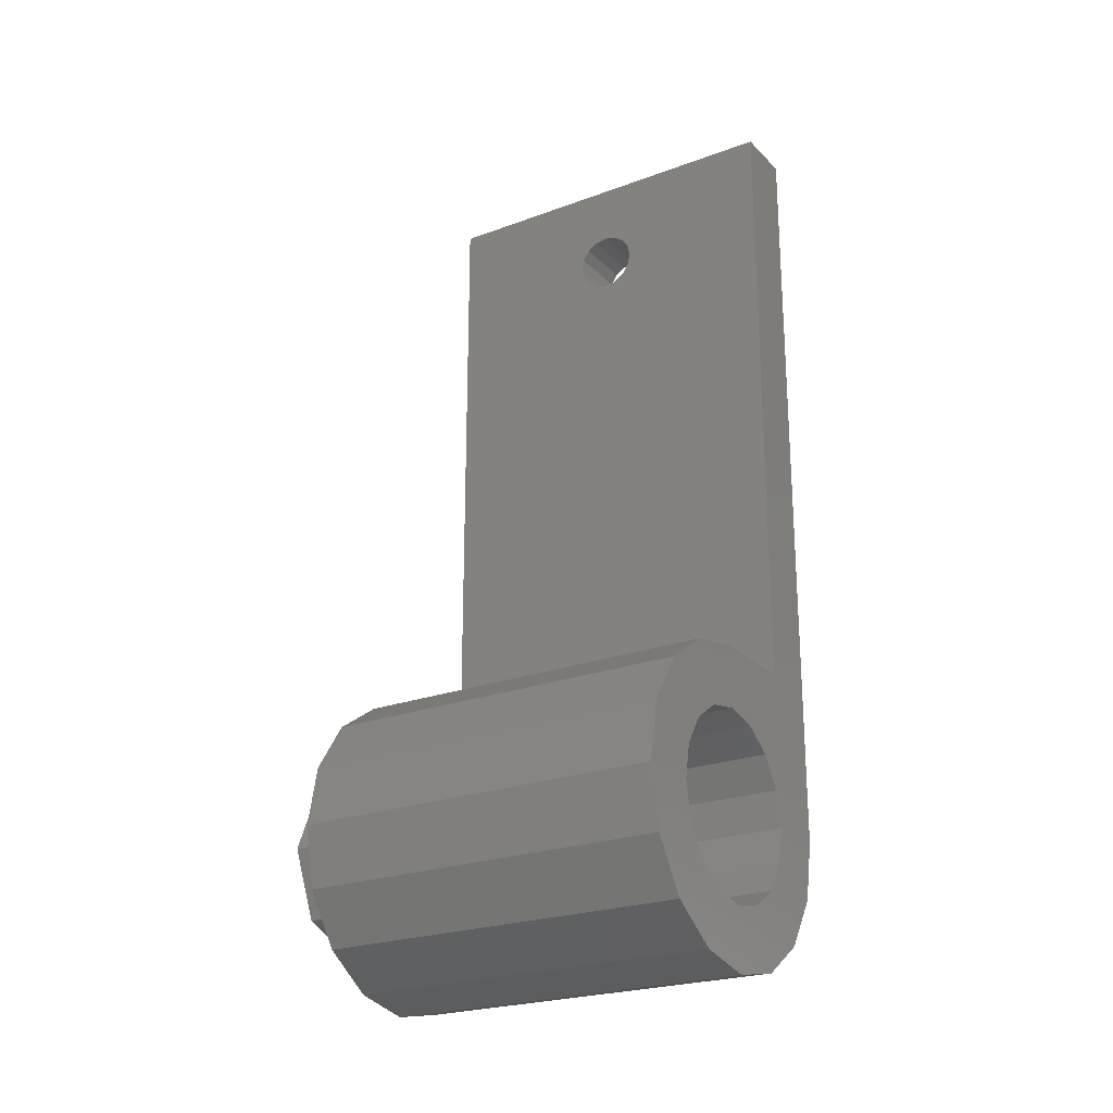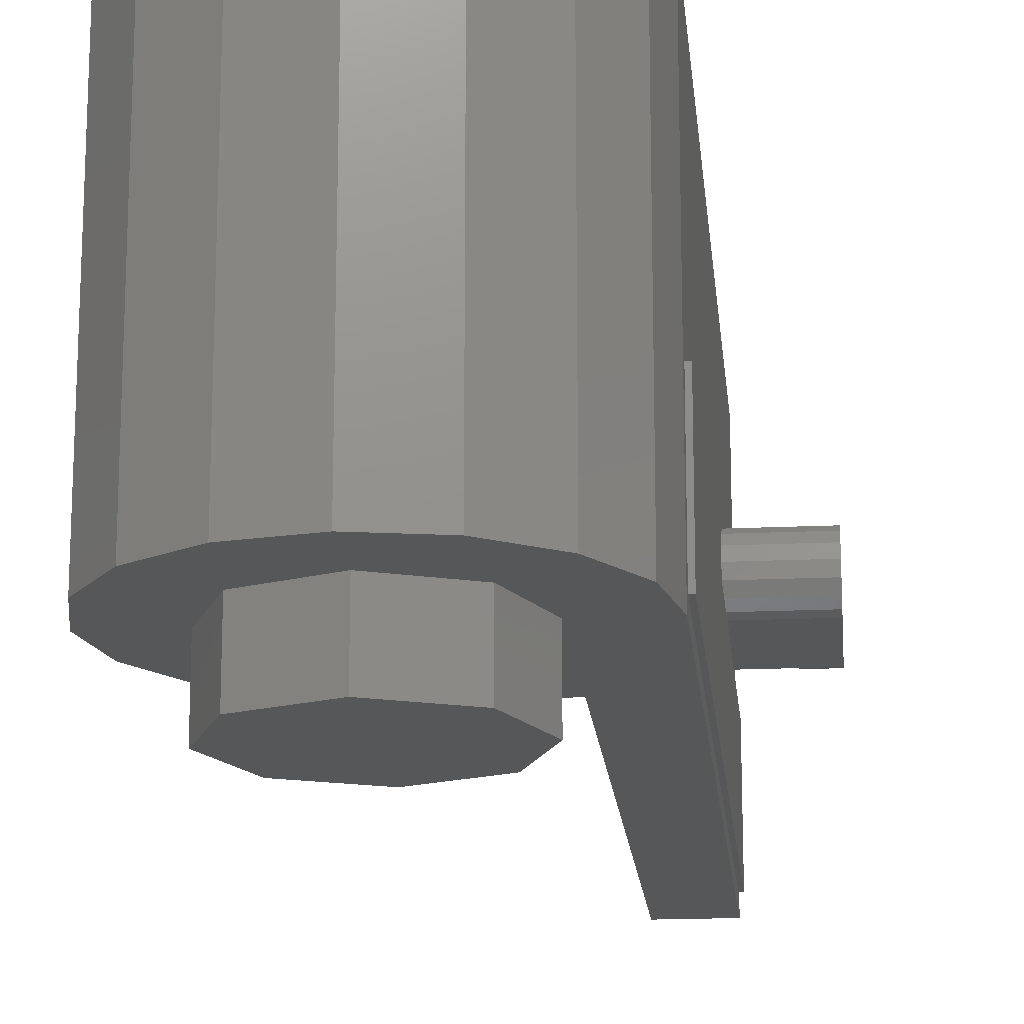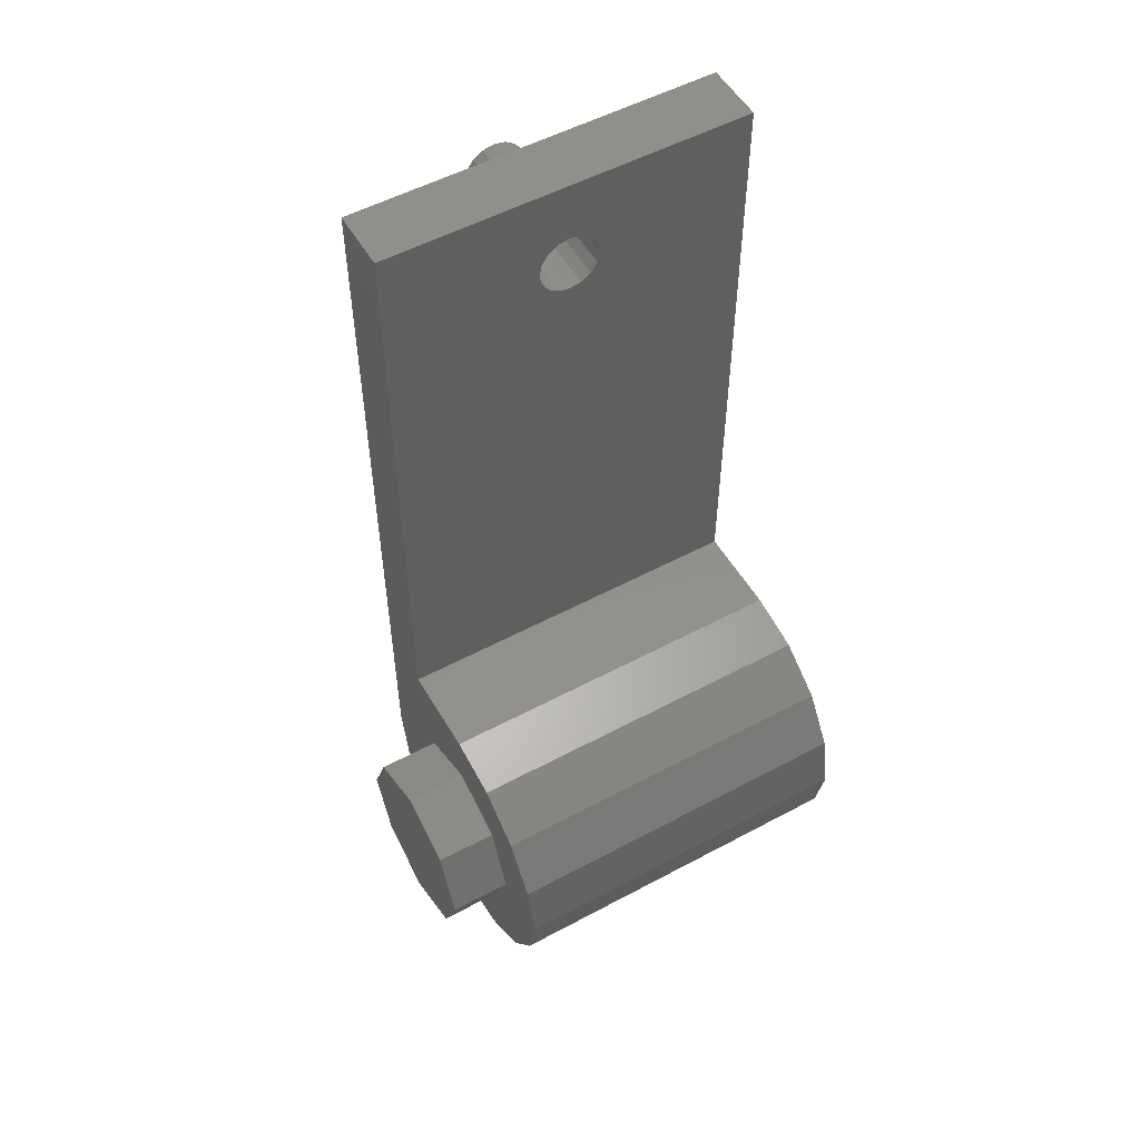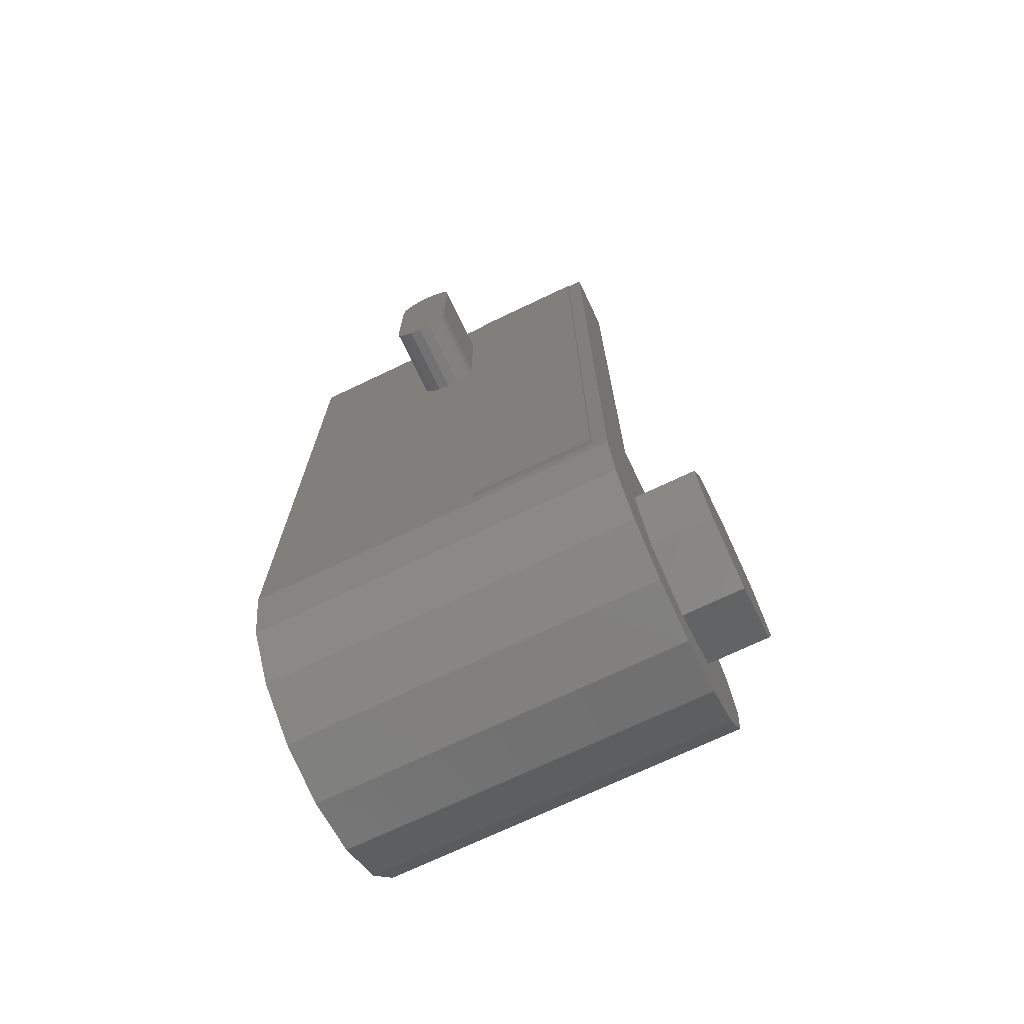
<metadata>
{"format":"stl","ext":"stl","renderer":"f3d","projection":"perspective","resolution":1024,"background":"white","views":[{"elev":-23.3,"azim":122.2,"up":"+Z"},{"elev":-17.6,"azim":-174.6,"up":"+Y"},{"elev":53.4,"azim":60.2,"up":"+Z"},{"elev":-71.9,"azim":-64.5,"up":"+Z"}]}
</metadata>
<code>
# stl→obj: 320 verts, 582 faces
v 0 0.16 0
v -0.24 0.16 0
v -0.2217 0.16 0.09184
v -0.1697 0.16 0.1697
v -0.09184 0.16 0.2217
v 0 0.16 0.24
v 0.09184 0.16 0.2217
v 0.1697 0.16 0.1697
v 0.2217 0.16 0.09184
v 0.24 0.16 -0
v 0.2217 0.16 -0.09184
v 0.1697 0.16 -0.1697
v 0.09184 0.16 -0.2217
v -0 0.16 -0.24
v -0.09184 0.16 -0.2217
v -0.1697 0.16 -0.1697
v -0.2217 0.16 -0.09184
v 0 0.96 0.4
v -0.1531 0.96 0.3696
v -0.4 0.96 0.4
v -0.2828 0.96 0.2828
v -0.3696 0.96 0.1531
v -0.4 0.96 -0
v 0 0 0
v -0.4 0 0
v -0.3696 0 -0.1531
v -0.2828 0 -0.2828
v -0.1531 0 -0.3696
v 0 0 -0.4
v 0.1531 0 -0.3696
v 0.2828 0 -0.2828
v 0.3696 0 -0.1531
v 0.4 0 0
v 0.3696 0 0.1531
v 0.2828 0 0.2828
v 0.1531 0 0.3696
v -0 0 0.4
v -0.24 0.56 1.84
v -0.24 0.48 1.84
v -0.24 0.5106 1.834
v -0.24 0.5366 1.817
v -0.24 0.5539 1.791
v -0.24 0.56 1.76
v -0.24 0.4 1.84
v -0.24 0.4 1.76
v -0.24 0.4061 1.791
v -0.24 0.4234 1.817
v -0.24 0.4494 1.834
v -0.24 0.4 1.68
v -0.24 0.48 1.68
v -0.24 0.4494 1.686
v -0.24 0.4234 1.703
v -0.24 0.4061 1.729
v -0.24 0.56 1.68
v -0.24 0.5539 1.729
v -0.24 0.5366 1.703
v -0.24 0.5106 1.686
v -0.4 0.4 1.84
v -0.4 0.48 1.84
v -0.4 0.4494 1.834
v -0.4 0.4234 1.817
v -0.4 0.4061 1.791
v -0.4 0.4 1.76
v -0.4 0.56 1.84
v -0.4 0.56 1.76
v -0.4 0.5539 1.791
v -0.4 0.5366 1.817
v -0.4 0.5106 1.834
v -0.4 0.48 1.36
v -0.4 0.5106 1.366
v -0.4 0.56 1.36
v -0.4 0.5366 1.383
v -0.4 0.5539 1.409
v -0.4 0.56 1.44
v -0.4 0.4 1.44
v -0.4 0.4061 1.409
v -0.4 0.4 1.36
v -0.4 0.4234 1.383
v -0.4 0.4494 1.366
v -0.52 0.48 1.76
v -0.52 0.56 1.76
v -0.52 0.5539 1.791
v -0.52 0.5366 1.817
v -0.52 0.5106 1.834
v -0.52 0.48 1.84
v -0.52 0.4494 1.834
v -0.52 0.4234 1.817
v -0.52 0.4061 1.791
v -0.52 0.4 1.76
v -0.52 0.4061 1.729
v -0.52 0.4234 1.703
v -0.52 0.4494 1.686
v -0.52 0.48 1.68
v -0.52 0.5106 1.686
v -0.52 0.5366 1.703
v -0.52 0.5539 1.729
v -0.6 0.48 1.76
v -0.6 0.4 1.76
v -0.6 0.4061 1.791
v -0.6 0.4234 1.817
v -0.6 0.4494 1.834
v -0.6 0.48 1.84
v -0.6 0.5106 1.834
v -0.6 0.5366 1.817
v -0.6 0.5539 1.791
v -0.6 0.56 1.76
v -0.6 0.56 1.44
v -0.6 0.5539 1.409
v -0.6 0.48 1.44
v -0.6 0.5366 1.383
v -0.6 0.5106 1.366
v -0.6 0.48 1.36
v -0.6 0.4494 1.366
v -0.6 0.4234 1.383
v -0.6 0.4061 1.409
v -0.6 0.4 1.44
v -0.4 0.96 2
v -0.4 0.96 0
v -0.4 0 2
v -0.24 0.96 2
v -0.24 0 2
v -0.24 0 0.4
v -0.24 0.96 0.4
v -0.4 0 0.4
v 0 0 0.4
v -0.24 0.96 0
v -0.2217 0.96 0.09184
v -0.1697 0.96 0.1697
v -0.09184 0.96 0.2217
v 0 0.96 0.24
v 0.09184 0.96 0.2217
v 0.1697 0.96 0.1697
v 0.2217 0.96 0.09184
v 0.24 0.96 -0
v 0.2217 0.96 -0.09184
v 0.1697 0.96 -0.1697
v 0.09184 0.96 -0.2217
v -0 0.96 -0.24
v -0.09184 0.96 -0.2217
v -0.1697 0.96 -0.1697
v -0.2217 0.96 -0.09184
v -0.3696 0.96 -0.1531
v -0.2828 0.96 -0.2828
v -0.1531 0.96 -0.3696
v 0 0.96 -0.4
v 0.1531 0.96 -0.3696
v 0.2828 0.96 -0.2828
v 0.3696 0.96 -0.1531
v 0.4 0.96 0
v 0.3696 0.96 0.1531
v 0.2828 0.96 0.2828
v 0.1531 0.96 0.3696
v -0 0.96 0.4
v -0.24 0.96 -0
v -0.32 0.96 -0
v -0.2956 0.96 0.1225
v -0.2263 0.96 0.2263
v -0.1225 0.96 0.2956
v -0 0.96 0.32
v -0 0.96 0.24
v 0.1225 0.96 0.2956
v 0.2263 0.96 0.2263
v 0.2956 0.96 0.1225
v 0.32 0.96 0
v 0.24 0.96 0
v 0.2956 0.96 -0.1225
v 0.2263 0.96 -0.2263
v 0.1225 0.96 -0.2956
v 0 0.96 -0.32
v 0 0.96 -0.24
v -0.1225 0.96 -0.2956
v -0.2263 0.96 -0.2263
v -0.2956 0.96 -0.1225
v -0.32 0.96 0
v 0.24 -0.16 0
v 0.24 0 0
v 0.1697 0 0.1697
v 0.1697 -0.16 0.1697
v -0 0 0.24
v -0 -0.16 0.24
v -0.1697 0 0.1697
v -0.1697 -0.16 0.1697
v -0.24 0 -0
v -0.24 -0.16 -0
v -0.1697 0 -0.1697
v -0.1697 -0.16 -0.1697
v 0 0 -0.24
v 0 -0.16 -0.24
v 0.1697 0 -0.1697
v 0.1697 -0.16 -0.1697
v 0 -0.16 0
v -0.41 0.06 1.666
v -0.41 0.06 0.3336
v -0.41 0.04 0.04
v -0.41 0.04 1.96
v -0.41 0.36 1.96
v -0.41 0.34 1.666
v -0.41 0.36 0.04
v -0.41 0.34 0.3336
v -0.41 0.1947 1.475
v -0.41 0.211 1.509
v -0.41 0.2224 1.452
v -0.41 0.0656 1.444
v -0.41 0.08774 1.475
v -0.41 0.1123 1.452
v -0.41 0.07135 1.509
v -0.41 0.0656 1.549
v -0.41 0.3241 1.257
v -0.41 0.3344 1.309
v -0.41 0.3344 1.143
v -0.41 0.295 1.213
v -0.41 0.2515 1.183
v -0.41 0.0656 1.143
v -0.41 0.1485 1.183
v -0.41 0.2 1.173
v -0.41 0.105 1.213
v -0.41 0.0759 1.257
v -0.41 0.0656 1.309
v -0.41 0.0759 1.36
v -0.41 0.105 1.404
v -0.41 0.1485 1.434
v -0.41 0.2515 1.434
v -0.41 0.3344 1.617
v -0.41 0.295 1.404
v -0.41 0.3241 1.36
v -0.41 0.3241 0.6396
v -0.41 0.3344 0.6914
v -0.41 0.3344 0.5258
v -0.41 0.295 0.5957
v -0.41 0.0656 0.5258
v -0.41 0.0759 0.6396
v -0.41 0.105 0.5957
v -0.41 0.0656 0.6914
v -0.41 0.0656 0.857
v -0.41 0.0759 0.7432
v -0.41 0.105 0.7872
v -0.41 0.1485 0.8165
v -0.41 0.2 0.8268
v -0.41 0.3344 0.857
v -0.41 0.2515 0.8165
v -0.41 0.295 0.7872
v -0.41 0.3241 0.7432
v -0.41 0.144 0.5693
v -0.41 0.144 0.6182
v -0.41 0.1615 0.6081
v -0.41 0.2385 0.6081
v -0.41 0.256 0.6182
v -0.41 0.256 0.5693
v -0.41 0.1412 1.549
v -0.41 0.1832 1.617
v -0.41 0.1832 1.549
v -0.41 0.2 1.444
v -0.41 0.2168 1.549
v -0.41 0.2168 1.617
v -0.41 0.0656 0.3336
v -0.41 0.0656 0.9022
v -0.41 0.0656 1.666
v -0.41 0.0656 1.094
v -0.41 0.3344 1.666
v -0.41 0.3344 0.3336
v -0.41 0.3344 0.9022
v -0.41 0.3344 0.9373
v -0.41 0.1701 1.452
v -0.41 0.1412 1.444
v -0.41 0.2 1.309
v -0.41 0.0992 1.309
v -0.41 0.107 1.343
v -0.41 0.129 1.372
v -0.41 0.1615 1.392
v -0.41 0.2 1.399
v -0.41 0.2385 1.392
v -0.41 0.271 1.372
v -0.41 0.293 1.343
v -0.41 0.3008 1.309
v -0.41 0.293 1.274
v -0.41 0.271 1.245
v -0.41 0.2385 1.225
v -0.41 0.2 1.218
v -0.41 0.1615 1.225
v -0.41 0.129 1.245
v -0.41 0.107 1.274
v -0.41 0.3008 1.094
v -0.41 0.3008 0.9373
v -0.41 0.2 0.5258
v -0.41 0.2 0.6914
v -0.41 0.3008 0.6914
v -0.41 0.293 0.657
v -0.41 0.271 0.6278
v -0.41 0.2 0.6011
v -0.41 0.129 0.6278
v -0.41 0.1069 0.657
v -0.41 0.0992 0.6914
v -0.41 0.107 0.7259
v -0.41 0.129 0.755
v -0.41 0.1615 0.7748
v -0.41 0.2 0.7817
v -0.41 0.2385 0.7748
v -0.41 0.271 0.755
v -0.41 0.293 0.7259
v -0.41 0.0992 0.4807
v -0.41 0.1832 0.4807
v -0.41 0.1832 0.3336
v -0.41 0.0992 0.3336
v -0.41 0.2168 0.4807
v -0.41 0.3008 0.4807
v -0.41 0.3008 0.3336
v -0.41 0.2168 0.3336
v -0.41 0.0992 1.549
v -0.41 0.0992 1.617
v -0.41 0.1251 1.501
v -0.41 0.1412 1.497
v -0.41 0.1115 1.512
v -0.41 0.1024 1.529
v -0.41 0.18 1.529
v -0.41 0.1709 1.512
v -0.41 0.1573 1.501
v -0.4 0.04 0.04
v -0.4 0.36 0.04
v -0.4 0.36 1.96
v -0.4 0.04 1.96
f 1 2 3
f 1 3 4
f 1 4 5
f 1 5 6
f 1 6 7
f 1 7 8
f 1 8 9
f 1 9 10
f 1 10 11
f 1 11 12
f 1 12 13
f 1 13 14
f 1 14 15
f 1 15 16
f 1 16 17
f 1 17 2
f 18 19 20
f 19 21 20
f 21 22 20
f 22 23 20
f 24 25 26
f 24 26 27
f 24 27 28
f 24 28 29
f 24 29 30
f 24 30 31
f 24 31 32
f 24 32 33
f 24 33 34
f 24 34 35
f 24 35 36
f 24 36 37
f 38 39 40
f 38 40 41
f 38 41 42
f 38 42 43
f 44 45 46
f 44 46 47
f 44 47 48
f 44 48 39
f 49 50 51
f 49 51 52
f 49 52 53
f 49 53 45
f 54 43 55
f 54 55 56
f 54 56 57
f 54 57 50
f 58 59 60
f 58 60 61
f 58 61 62
f 58 62 63
f 64 65 66
f 64 66 67
f 64 67 68
f 64 68 59
f 69 70 71
f 70 72 71
f 72 73 71
f 73 74 71
f 75 76 77
f 76 78 77
f 78 79 77
f 79 69 77
f 80 81 82
f 80 82 83
f 80 83 84
f 80 84 85
f 80 85 86
f 80 86 87
f 80 87 88
f 80 88 89
f 80 89 90
f 80 90 91
f 80 91 92
f 80 92 93
f 80 93 94
f 80 94 95
f 80 95 96
f 80 96 81
f 97 98 99
f 97 99 100
f 97 100 101
f 97 101 102
f 97 102 103
f 97 103 104
f 97 104 105
f 97 105 106
f 107 108 109
f 108 110 109
f 110 111 109
f 111 112 109
f 112 113 109
f 113 114 109
f 114 115 109
f 115 116 109
f 71 64 117
f 71 117 118
f 77 71 118
f 77 118 25
f 58 77 25
f 58 25 119
f 64 58 119
f 64 119 117
f 120 121 44
f 120 44 38
f 121 122 49
f 121 49 44
f 122 123 54
f 122 54 49
f 123 120 38
f 123 38 54
f 75 63 98
f 75 98 116
f 74 107 106
f 74 106 65
f 107 116 98
f 107 98 106
f 124 122 121
f 124 121 119
f 25 24 125
f 25 125 124
f 123 122 125
f 123 125 18
f 117 119 121
f 117 121 120
f 20 117 120
f 20 120 123
f 2 126 127
f 2 127 3
f 3 127 128
f 3 128 4
f 4 128 129
f 4 129 5
f 5 129 130
f 5 130 6
f 6 130 131
f 6 131 7
f 7 131 132
f 7 132 8
f 8 132 133
f 8 133 9
f 9 133 134
f 9 134 10
f 10 134 135
f 10 135 11
f 11 135 136
f 11 136 12
f 12 136 137
f 12 137 13
f 13 137 138
f 13 138 14
f 14 138 139
f 14 139 15
f 15 139 140
f 15 140 16
f 16 140 141
f 16 141 17
f 17 141 126
f 17 126 2
f 25 118 142
f 25 142 26
f 26 142 143
f 26 143 27
f 27 143 144
f 27 144 28
f 28 144 145
f 28 145 29
f 29 145 146
f 29 146 30
f 30 146 147
f 30 147 31
f 31 147 148
f 31 148 32
f 32 148 149
f 32 149 33
f 33 149 150
f 33 150 34
f 34 150 151
f 34 151 35
f 35 151 152
f 35 152 36
f 36 152 153
f 36 153 37
f 65 43 42
f 65 42 66
f 66 42 41
f 66 41 67
f 67 41 40
f 67 40 68
f 68 40 39
f 68 39 59
f 59 39 48
f 59 48 60
f 60 48 47
f 60 47 61
f 61 47 46
f 61 46 62
f 62 46 45
f 62 45 63
f 89 45 53
f 89 53 90
f 90 53 52
f 90 52 91
f 91 52 51
f 91 51 92
f 92 51 50
f 92 50 93
f 93 50 57
f 93 57 94
f 94 57 56
f 94 56 95
f 95 56 55
f 95 55 96
f 96 55 43
f 96 43 81
f 98 89 88
f 98 88 99
f 99 88 87
f 99 87 100
f 100 87 86
f 100 86 101
f 101 86 85
f 101 85 102
f 102 85 84
f 102 84 103
f 103 84 83
f 103 83 104
f 104 83 82
f 104 82 105
f 105 82 81
f 105 81 106
f 107 74 73
f 107 73 108
f 108 73 72
f 108 72 110
f 110 72 70
f 110 70 111
f 111 70 69
f 111 69 112
f 112 69 79
f 112 79 113
f 113 79 78
f 113 78 114
f 114 78 76
f 114 76 115
f 115 76 75
f 115 75 116
f 154 155 156
f 154 156 127
f 127 156 157
f 127 157 128
f 128 157 158
f 128 158 129
f 129 158 159
f 129 159 160
f 160 159 161
f 160 161 131
f 131 161 162
f 131 162 132
f 132 162 163
f 132 163 133
f 133 163 164
f 133 164 165
f 165 164 166
f 165 166 135
f 135 166 167
f 135 167 136
f 136 167 168
f 136 168 137
f 137 168 169
f 137 169 170
f 170 169 171
f 170 171 139
f 139 171 172
f 139 172 140
f 140 172 173
f 140 173 141
f 141 173 174
f 141 174 126
f 155 23 22
f 155 22 156
f 156 22 21
f 156 21 157
f 157 21 19
f 157 19 158
f 158 19 153
f 158 153 159
f 159 153 152
f 159 152 161
f 161 152 151
f 161 151 162
f 162 151 150
f 162 150 163
f 163 150 149
f 163 149 164
f 164 149 148
f 164 148 166
f 166 148 147
f 166 147 167
f 167 147 146
f 167 146 168
f 168 146 145
f 168 145 169
f 169 145 144
f 169 144 171
f 171 144 143
f 171 143 172
f 172 143 142
f 172 142 173
f 173 142 118
f 173 118 174
f 175 176 177
f 175 177 178
f 178 177 179
f 178 179 180
f 180 179 181
f 180 181 182
f 182 181 183
f 182 183 184
f 184 183 185
f 184 185 186
f 186 185 187
f 186 187 188
f 188 187 189
f 188 189 190
f 190 189 176
f 190 176 175
f 191 175 178
f 191 178 180
f 191 180 182
f 191 182 184
f 191 184 186
f 191 186 188
f 191 188 190
f 191 190 175
f 192 193 194
f 194 195 192
f 192 195 196
f 196 197 192
f 197 196 198
f 198 199 197
f 193 199 198
f 198 194 193
f 200 201 202
f 203 204 205
f 203 206 204
f 203 207 206
f 208 209 210
f 211 208 210
f 212 211 210
f 213 214 215
f 213 216 214
f 213 217 216
f 213 218 217
f 218 203 219
f 203 220 219
f 203 221 220
f 222 223 224
f 224 223 225
f 226 227 228
f 229 226 228
f 230 231 232
f 230 233 231
f 233 234 235
f 234 236 235
f 234 237 236
f 238 239 240
f 240 239 241
f 241 239 242
f 242 239 227
f 243 244 245
f 246 247 248
f 249 250 251
f 252 202 222
f 202 223 222
f 253 254 223
f 193 230 255
f 193 233 230
f 193 234 233
f 193 256 234
f 192 257 207
f 192 207 203
f 192 203 218
f 192 218 213
f 192 213 258
f 197 223 259
f 197 210 209
f 199 260 228
f 199 228 227
f 199 227 239
f 199 239 261
f 199 261 262
f 202 201 253
f 202 253 223
f 263 200 202
f 263 202 252
f 203 205 264
f 203 264 221
f 215 212 210
f 215 210 213
f 209 225 223
f 209 223 197
f 265 266 267
f 265 267 268
f 265 268 269
f 265 269 270
f 265 270 271
f 265 271 272
f 265 272 273
f 265 273 274
f 265 274 275
f 265 275 276
f 265 276 277
f 265 277 278
f 265 278 279
f 265 279 280
f 265 280 281
f 265 281 266
f 258 282 283
f 258 283 256
f 248 229 228
f 248 228 284
f 243 284 230
f 243 230 232
f 238 237 234
f 238 234 239
f 285 286 287
f 285 287 288
f 285 246 289
f 285 289 245
f 285 290 291
f 285 291 292
f 285 292 293
f 285 293 294
f 285 294 295
f 285 295 296
f 285 296 297
f 285 297 298
f 285 298 299
f 285 299 286
f 243 245 289
f 243 289 284
f 300 301 302
f 300 302 303
f 304 305 306
f 304 306 307
f 285 288 247
f 285 247 246
f 285 245 244
f 285 244 290
f 283 262 261
f 283 261 256
f 249 308 309
f 249 309 250
f 252 221 264
f 252 264 263
f 289 246 248
f 289 248 284
f 193 192 258
f 193 258 256
f 197 199 262
f 197 262 210
f 254 259 223
f 257 250 309
f 301 284 304
f 205 310 311
f 205 311 264
f 204 312 310
f 204 310 205
f 206 313 312
f 206 312 204
f 207 308 313
f 207 313 206
f 201 314 251
f 201 251 253
f 200 315 314
f 200 314 201
f 263 316 315
f 263 315 200
f 264 311 316
f 264 316 263
f 257 309 308
f 257 308 207
f 250 254 253
f 250 253 251
f 250 257 259
f 250 259 254
f 209 274 273
f 209 273 225
f 225 273 272
f 225 272 224
f 224 272 271
f 224 271 222
f 222 271 270
f 222 270 252
f 252 270 269
f 252 269 221
f 221 269 268
f 221 268 220
f 220 268 267
f 220 267 219
f 219 267 266
f 219 266 218
f 218 266 281
f 218 281 217
f 217 281 280
f 217 280 216
f 216 280 279
f 216 279 214
f 214 279 278
f 214 278 215
f 215 278 277
f 215 277 212
f 212 277 276
f 212 276 211
f 211 276 275
f 211 275 208
f 208 275 274
f 208 274 209
f 258 213 210
f 258 210 282
f 282 210 262
f 282 262 283
f 256 261 239
f 256 239 234
f 233 292 291
f 233 291 231
f 231 291 290
f 231 290 232
f 232 290 244
f 232 244 243
f 229 248 247
f 229 247 288
f 229 288 287
f 229 287 226
f 226 287 286
f 226 286 227
f 227 286 299
f 227 299 242
f 242 299 298
f 242 298 241
f 241 298 297
f 241 297 240
f 240 297 296
f 240 296 238
f 238 296 295
f 238 295 237
f 237 295 294
f 237 294 236
f 236 294 293
f 236 293 235
f 235 293 292
f 235 292 233
f 305 228 260
f 305 260 306
f 230 300 303
f 230 303 255
f 301 304 307
f 301 307 302
f 284 228 305
f 284 305 304
f 284 301 300
f 284 300 230
f 249 251 314
f 249 314 315
f 249 315 316
f 249 316 311
f 249 311 310
f 249 310 312
f 249 312 313
f 249 313 308
f 317 318 319
f 317 319 320
f 195 194 317
f 195 317 320
f 196 195 320
f 196 320 319
f 198 196 319
f 198 319 318
f 194 198 318
f 194 318 317

</code>
